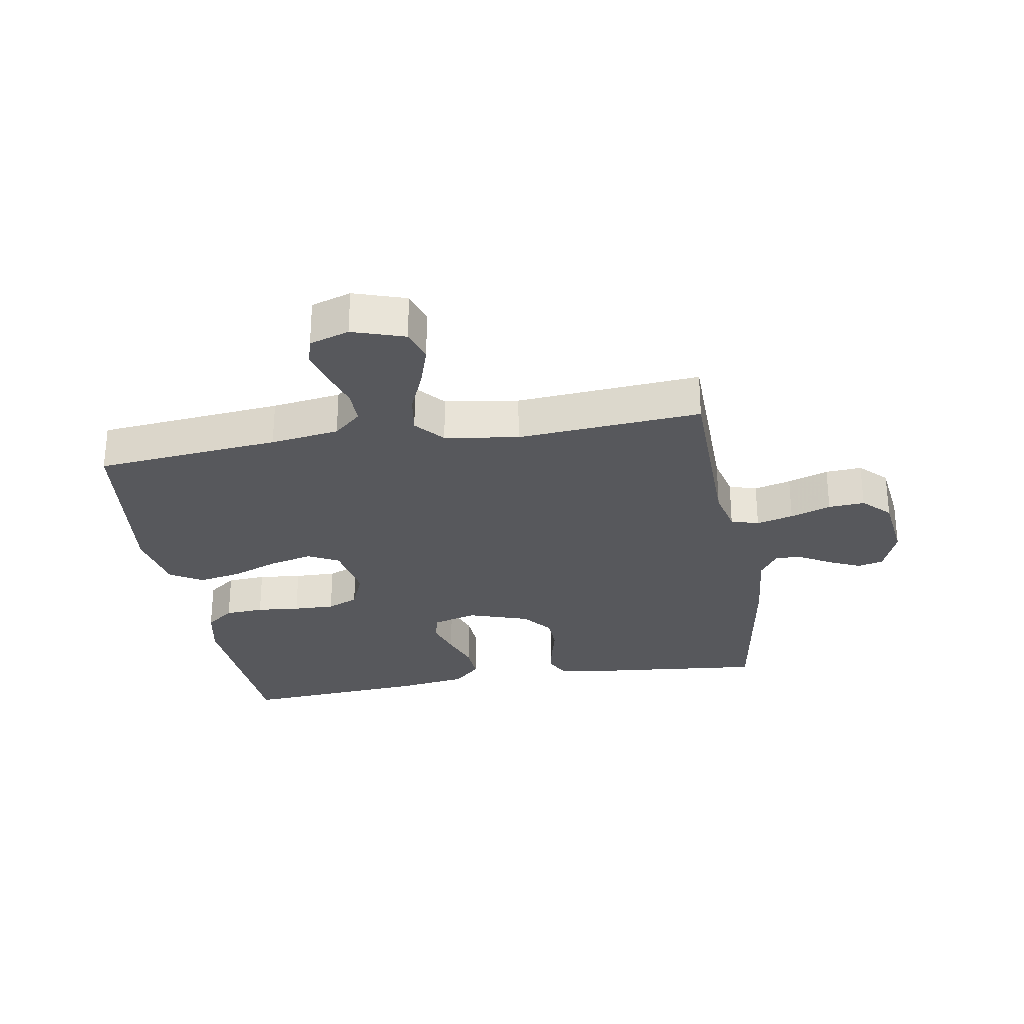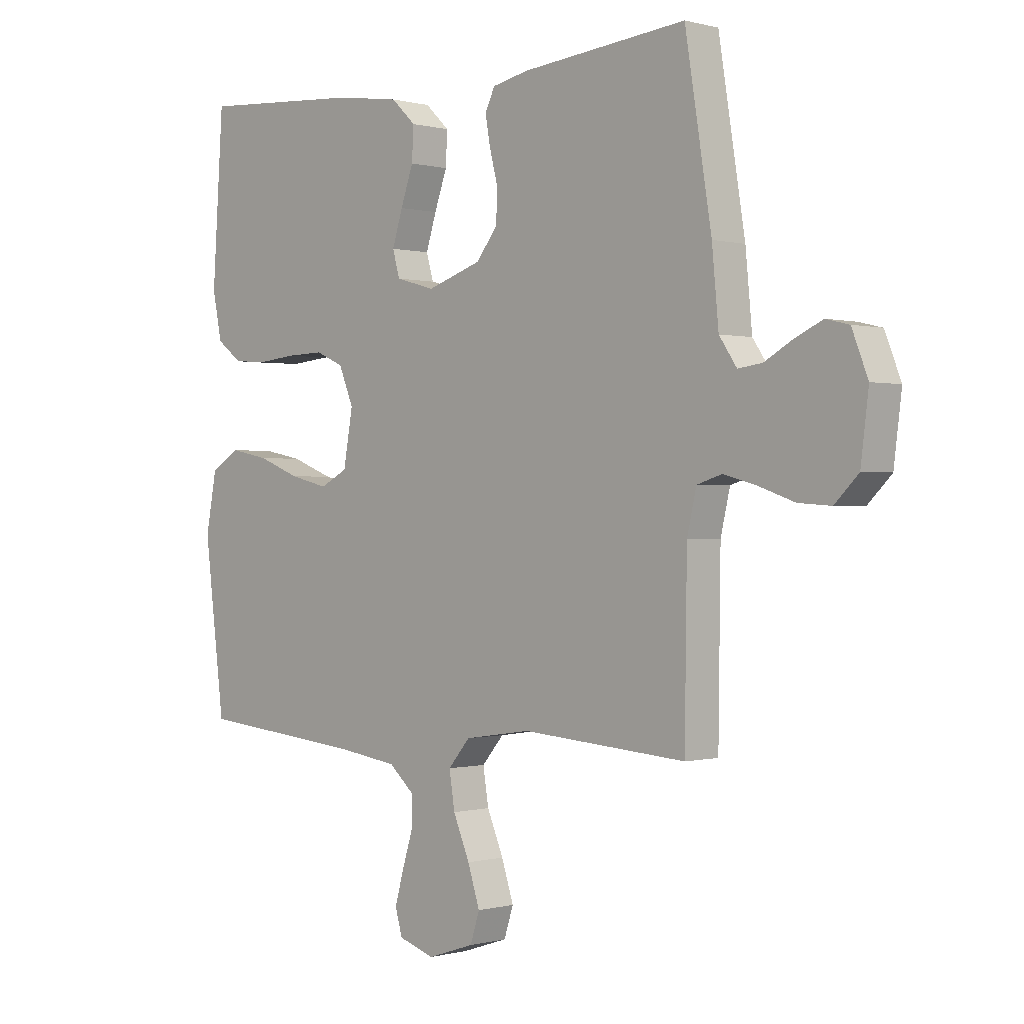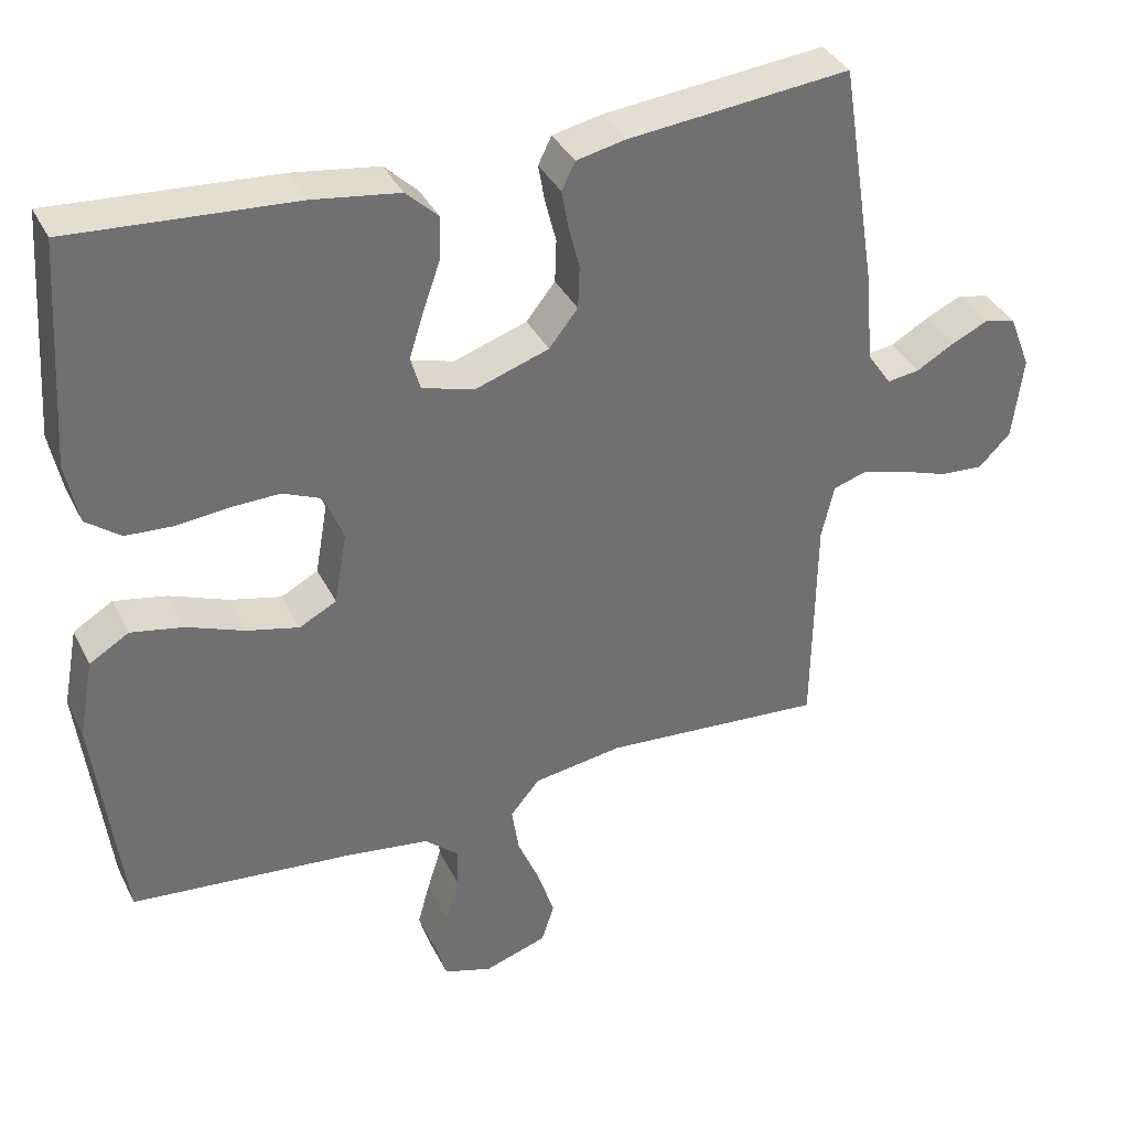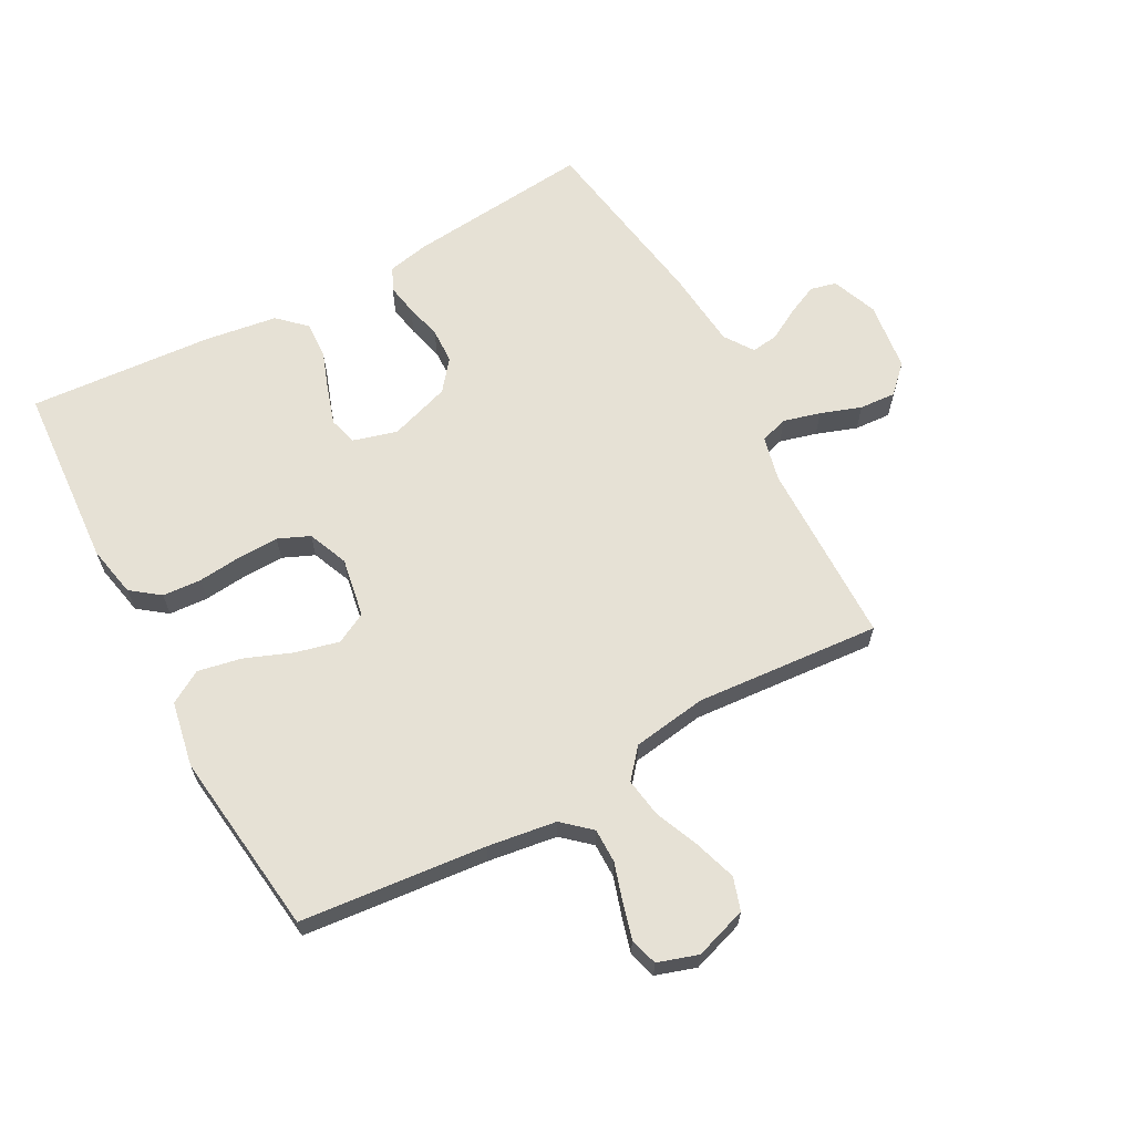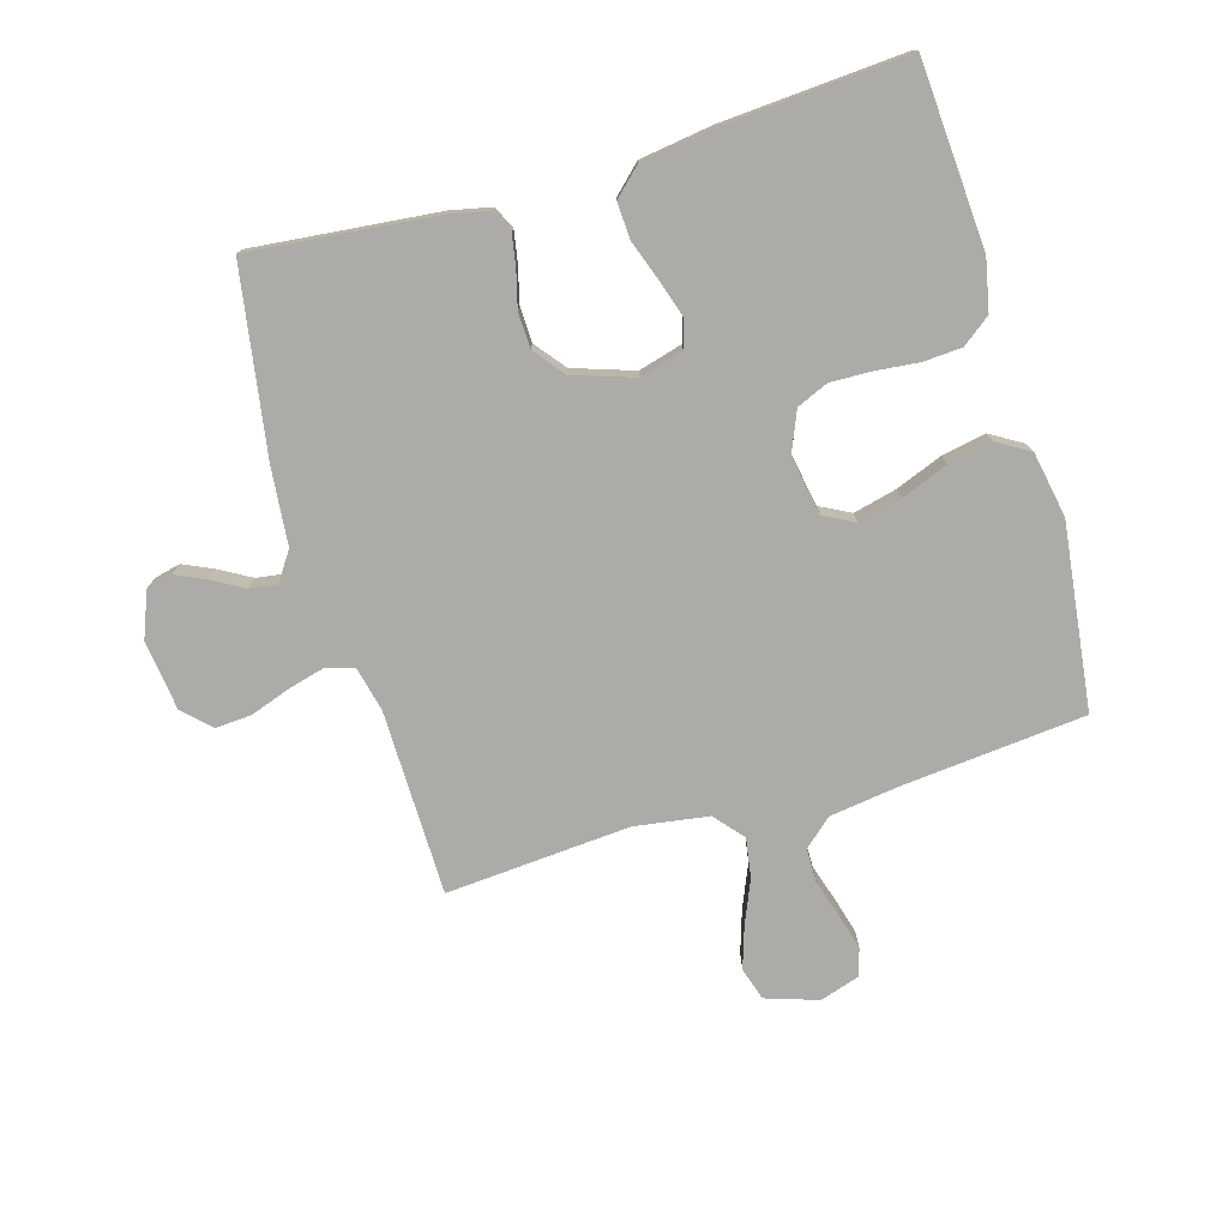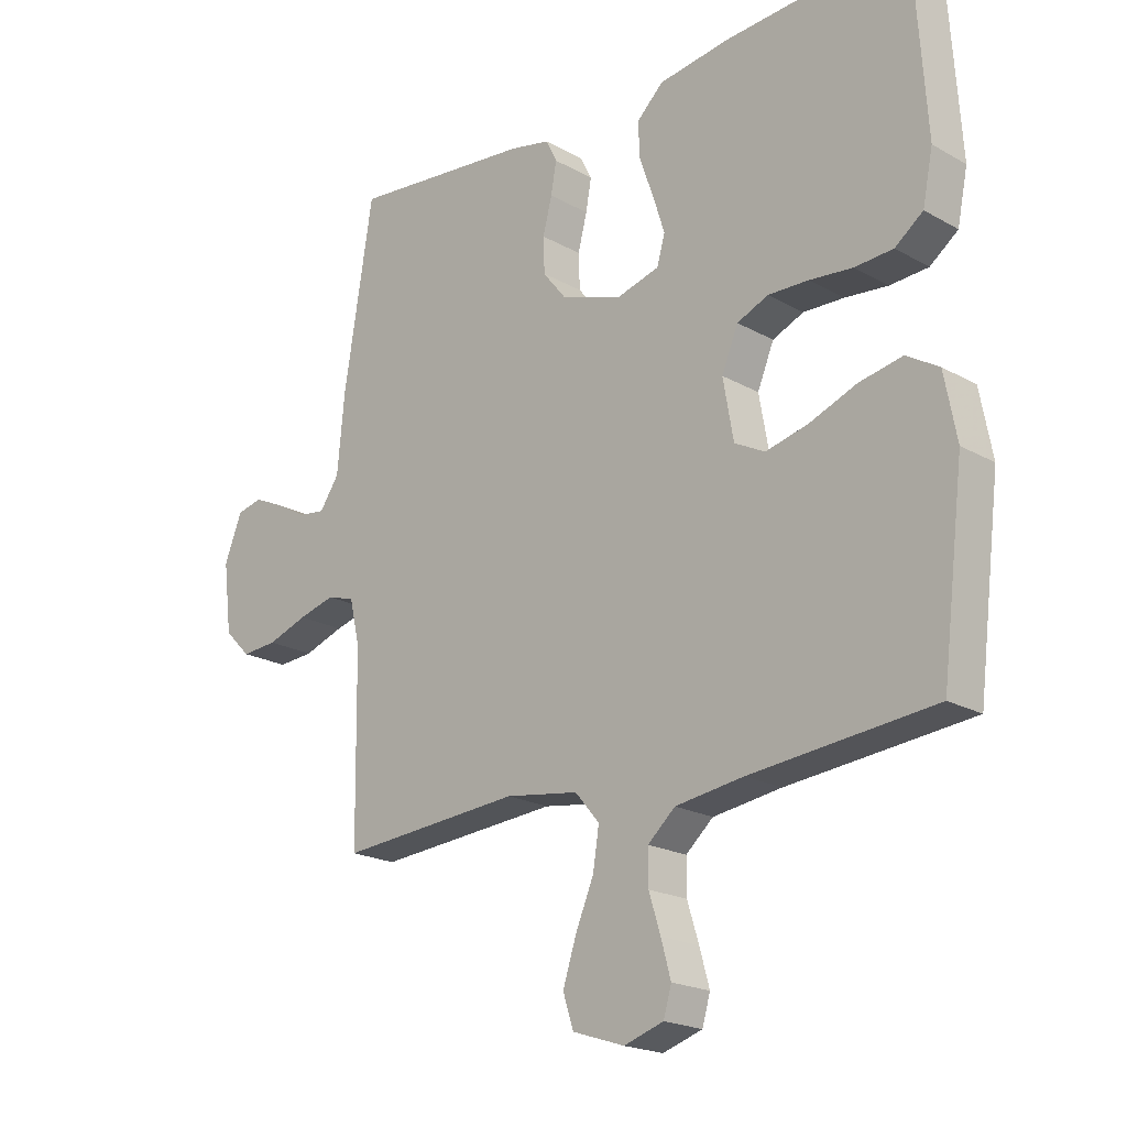
<metadata>
{"format":"obj","ext":"obj","renderer":"f3d","projection":"perspective","resolution":1024,"background":"white","views":[{"elev":-28.5,"azim":-170.3,"up":"+Y"},{"elev":-0.1,"azim":-135.0,"up":"+Z"},{"elev":36.6,"azim":156.0,"up":"+Z"},{"elev":64.4,"azim":151.6,"up":"+Y"},{"elev":-76.2,"azim":16.3,"up":"+Y"},{"elev":-20.2,"azim":44.2,"up":"+Z"}]}
</metadata>
<code>
v 0.5 0.07 -0.5
v 0.2 0.07 -0.529
v 0.088 0.07 -0.545
v 0.043 0.07 -0.585
v 0.043 0.07 -0.641
v 0.062 0.07 -0.702
v 0.078 0.07 -0.76
v 0.065 0.07 -0.805
v 0 0.07 -0.826
v -0.085 0.07 -0.798
v -0.102 0.07 -0.745
v -0.08 0.07 -0.677
v -0.05 0.07 -0.606
v -0.04 0.07 -0.542
v -0.08 0.07 -0.495
v -0.2 0.07 -0.477
v -0.5 0.07 -0.5
v -0.504 0.07 -0.2
v -0.521 0.07 -0.127
v -0.566 0.07 -0.113
v -0.626 0.07 -0.129
v -0.692 0.07 -0.152
v -0.751 0.07 -0.156
v -0.794 0.07 -0.113
v -0.808 0.07 0
v -0.779 0.07 0.074
v -0.737 0.07 0.084
v -0.687 0.07 0.061
v -0.636 0.07 0.032
v -0.592 0.07 0.026
v -0.56 0.07 0.073
v -0.548 0.07 0.2
v -0.5 0.07 0.5
v -0.2 0.07 0.47
v -0.134 0.07 0.456
v -0.116 0.07 0.419
v -0.125 0.07 0.368
v -0.14 0.07 0.31
v -0.138 0.07 0.252
v -0.099 0.07 0.203
v 0 0.07 0.17
v 0.071 0.07 0.19
v 0.084 0.07 0.236
v 0.065 0.07 0.296
v 0.042 0.07 0.361
v 0.039 0.07 0.42
v 0.083 0.07 0.462
v 0.2 0.07 0.479
v 0.5 0.07 0.5
v 0.52 0.07 0.2
v 0.503 0.07 0.117
v 0.457 0.07 0.082
v 0.394 0.07 0.078
v 0.324 0.07 0.085
v 0.257 0.07 0.087
v 0.206 0.07 0.065
v 0.179 0.07 0
v 0.196 0.07 -0.097
v 0.246 0.07 -0.123
v 0.316 0.07 -0.106
v 0.393 0.07 -0.076
v 0.464 0.07 -0.062
v 0.517 0.07 -0.094
v 0.537 0.07 -0.2
v 0.5 0 -0.5
v 0.2 0 -0.529
v 0.088 0 -0.545
v 0.043 0 -0.585
v 0.043 0 -0.641
v 0.062 0 -0.702
v 0.078 0 -0.76
v 0.065 0 -0.805
v 0 0 -0.826
v -0.085 0 -0.798
v -0.102 0 -0.745
v -0.08 0 -0.677
v -0.05 0 -0.606
v -0.04 0 -0.542
v -0.08 0 -0.495
v -0.2 0 -0.477
v -0.5 0 -0.5
v -0.504 0 -0.2
v -0.521 0 -0.127
v -0.566 0 -0.113
v -0.626 0 -0.129
v -0.692 0 -0.152
v -0.751 0 -0.156
v -0.794 0 -0.113
v -0.808 0 0
v -0.779 0 0.074
v -0.737 0 0.084
v -0.687 0 0.061
v -0.636 0 0.032
v -0.592 0 0.026
v -0.56 0 0.073
v -0.548 0 0.2
v -0.5 0 0.5
v -0.2 0 0.47
v -0.134 0 0.456
v -0.116 0 0.419
v -0.125 0 0.368
v -0.14 0 0.31
v -0.138 0 0.252
v -0.099 0 0.203
v 0 0 0.17
v 0.071 0 0.19
v 0.084 0 0.236
v 0.065 0 0.296
v 0.042 0 0.361
v 0.039 0 0.42
v 0.083 0 0.462
v 0.2 0 0.479
v 0.5 0 0.5
v 0.52 0 0.2
v 0.503 0 0.117
v 0.457 0 0.082
v 0.394 0 0.078
v 0.324 0 0.085
v 0.257 0 0.087
v 0.206 0 0.065
v 0.179 0 0
v 0.196 0 -0.097
v 0.246 0 -0.123
v 0.316 0 -0.106
v 0.393 0 -0.076
v 0.464 0 -0.062
v 0.517 0 -0.094
v 0.537 0 -0.2
f 63 64 1 2
f 60 61 62 63
f 59 60 63 2
f 58 59 2 3
f 57 58 3 4
f 51 52 53 54
f 51 54 55
f 50 51 55
f 49 50 55
f 48 49 55 56
f 44 45 46 47
f 43 44 47 48
f 42 43 48 56
f 35 36 37 38
f 33 34 35 38
f 31 32 33 38
f 30 31 38 39
f 26 27 28 29
f 24 25 26 29
f 24 29 30
f 21 22 23 24
f 20 21 24 30
f 19 20 30 39
f 16 17 18
f 15 16 18 19
f 10 11 12 13
f 8 9 10 13
f 8 13 14
f 5 6 7 8
f 5 8 14
f 4 5 14
f 57 4 14 15
f 41 42 56 57
f 40 41 57 15
f 15 19 39 40
f 66 65 128 127
f 127 126 125 124
f 66 127 124 123
f 67 66 123 122
f 68 67 122 121
f 118 117 116 115
f 119 118 115
f 119 115 114
f 119 114 113
f 120 119 113 112
f 111 110 109 108
f 112 111 108 107
f 120 112 107 106
f 102 101 100 99
f 102 99 98 97
f 102 97 96 95
f 103 102 95 94
f 93 92 91 90
f 93 90 89 88
f 94 93 88
f 88 87 86 85
f 94 88 85 84
f 103 94 84 83
f 82 81 80
f 83 82 80 79
f 77 76 75 74
f 77 74 73 72
f 78 77 72
f 72 71 70 69
f 78 72 69
f 78 69 68
f 79 78 68 121
f 121 120 106 105
f 79 121 105 104
f 104 103 83 79
f 1 65 66 2
f 2 66 67 3
f 3 67 68 4
f 4 68 69 5
f 5 69 70 6
f 6 70 71 7
f 7 71 72 8
f 8 72 73 9
f 9 73 74 10
f 10 74 75 11
f 11 75 76 12
f 12 76 77 13
f 13 77 78 14
f 14 78 79 15
f 15 79 80 16
f 16 80 81 17
f 17 81 82 18
f 18 82 83 19
f 19 83 84 20
f 20 84 85 21
f 21 85 86 22
f 22 86 87 23
f 23 87 88 24
f 24 88 89 25
f 25 89 90 26
f 26 90 91 27
f 27 91 92 28
f 28 92 93 29
f 29 93 94 30
f 30 94 95 31
f 31 95 96 32
f 32 96 97 33
f 33 97 98 34
f 34 98 99 35
f 35 99 100 36
f 36 100 101 37
f 37 101 102 38
f 38 102 103 39
f 39 103 104 40
f 40 104 105 41
f 41 105 106 42
f 42 106 107 43
f 43 107 108 44
f 44 108 109 45
f 45 109 110 46
f 46 110 111 47
f 47 111 112 48
f 48 112 113 49
f 49 113 114 50
f 50 114 115 51
f 51 115 116 52
f 52 116 117 53
f 53 117 118 54
f 54 118 119 55
f 55 119 120 56
f 56 120 121 57
f 57 121 122 58
f 58 122 123 59
f 59 123 124 60
f 60 124 125 61
f 61 125 126 62
f 62 126 127 63
f 63 127 128 64
f 64 128 65 1

</code>
